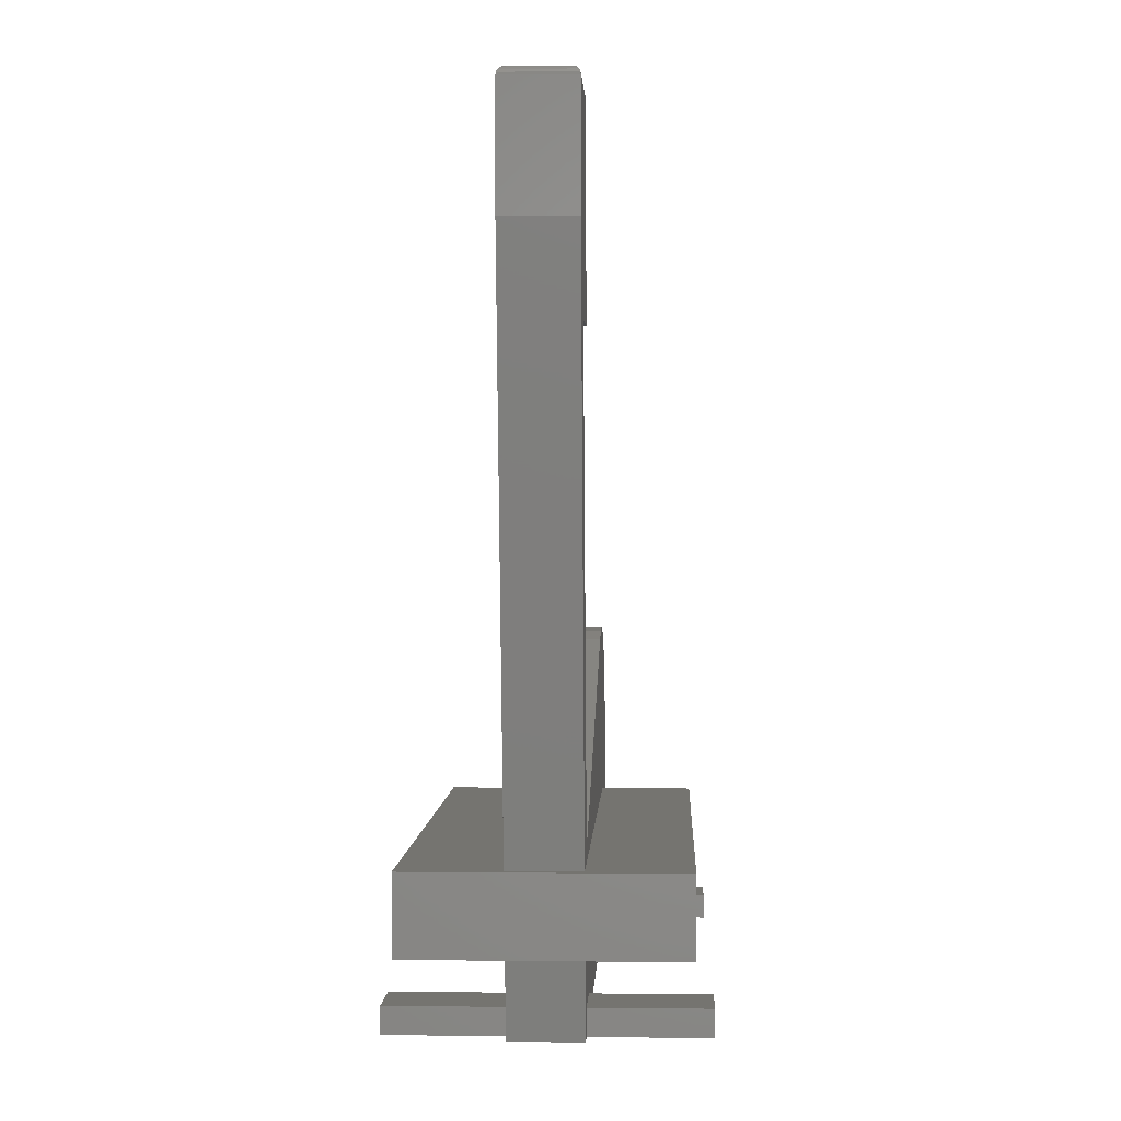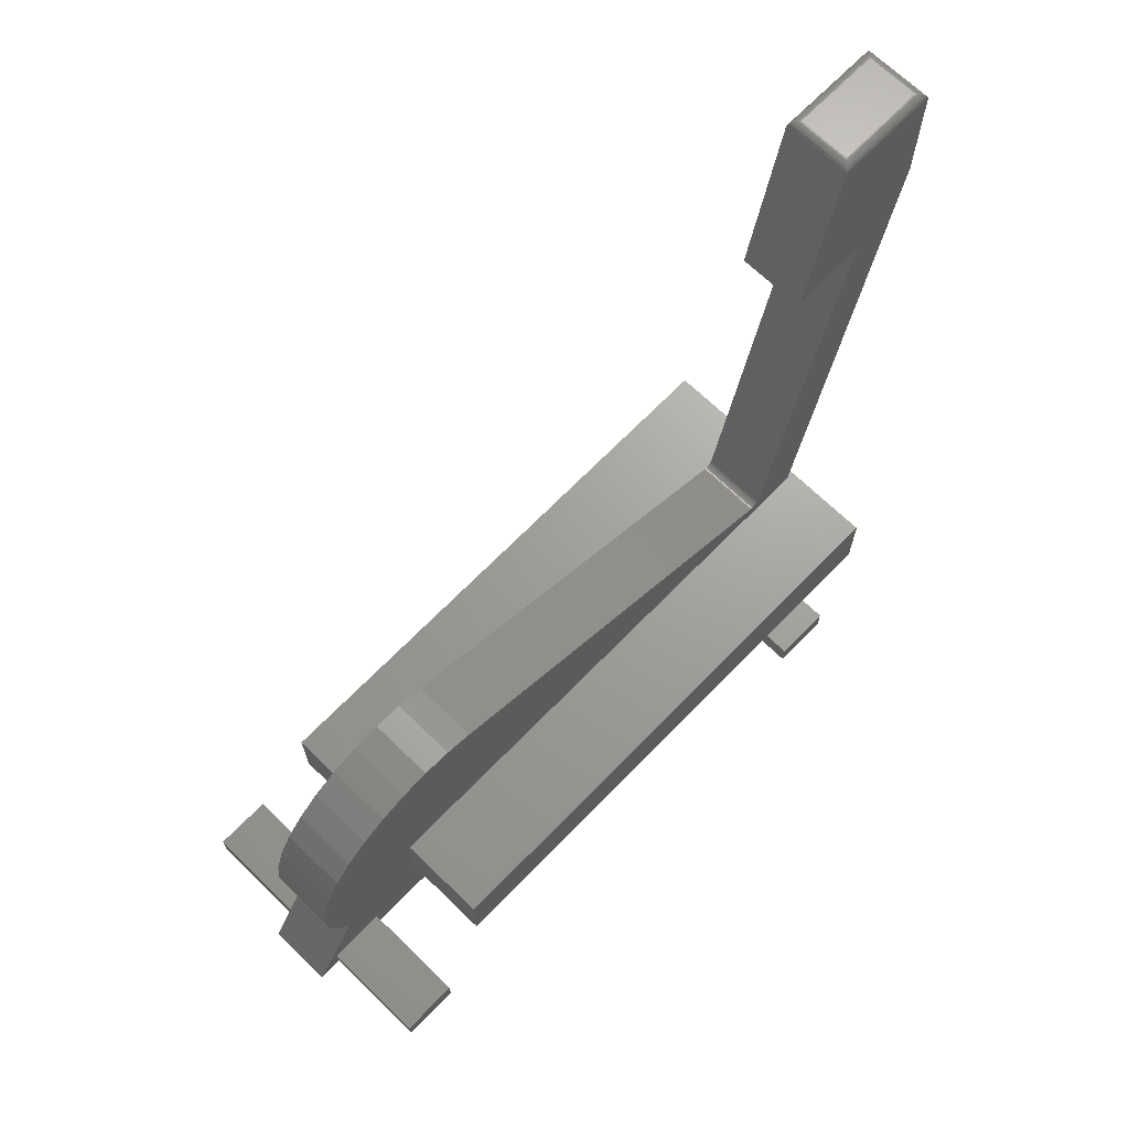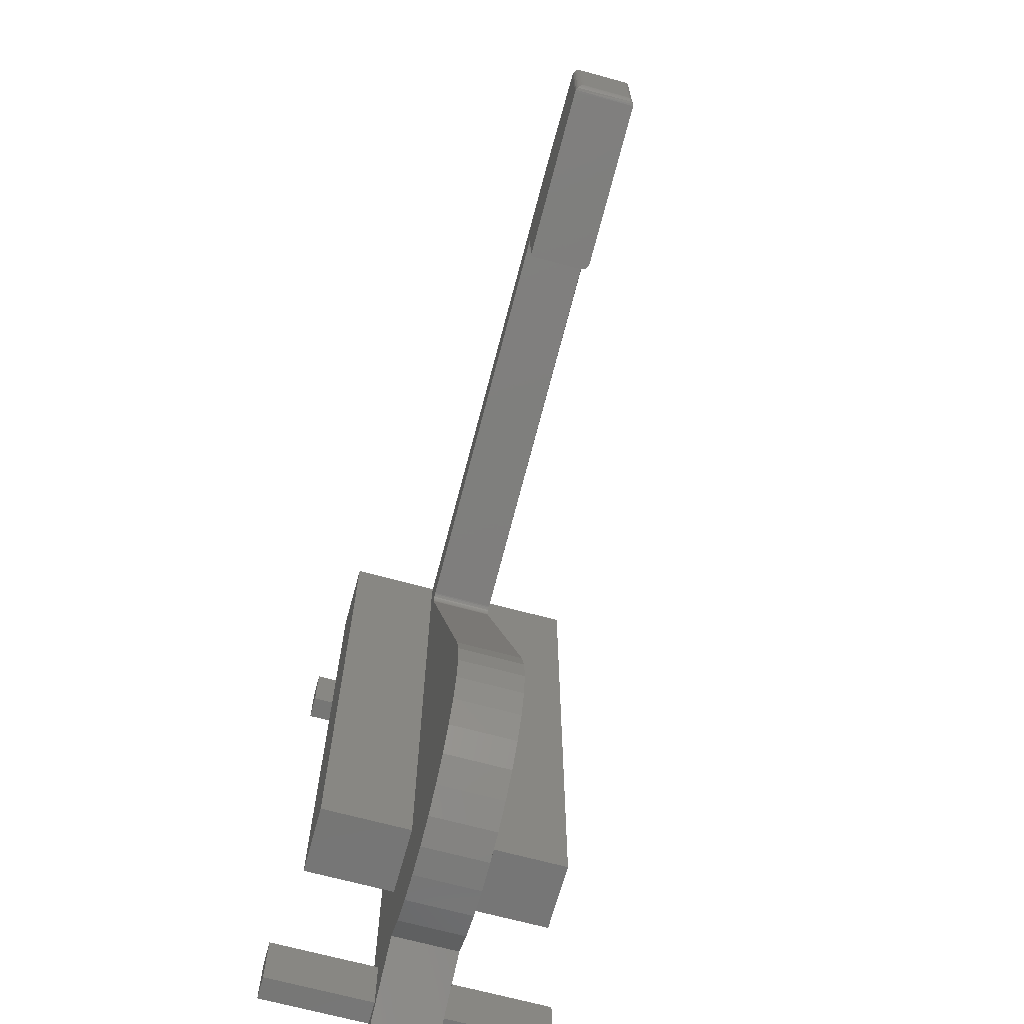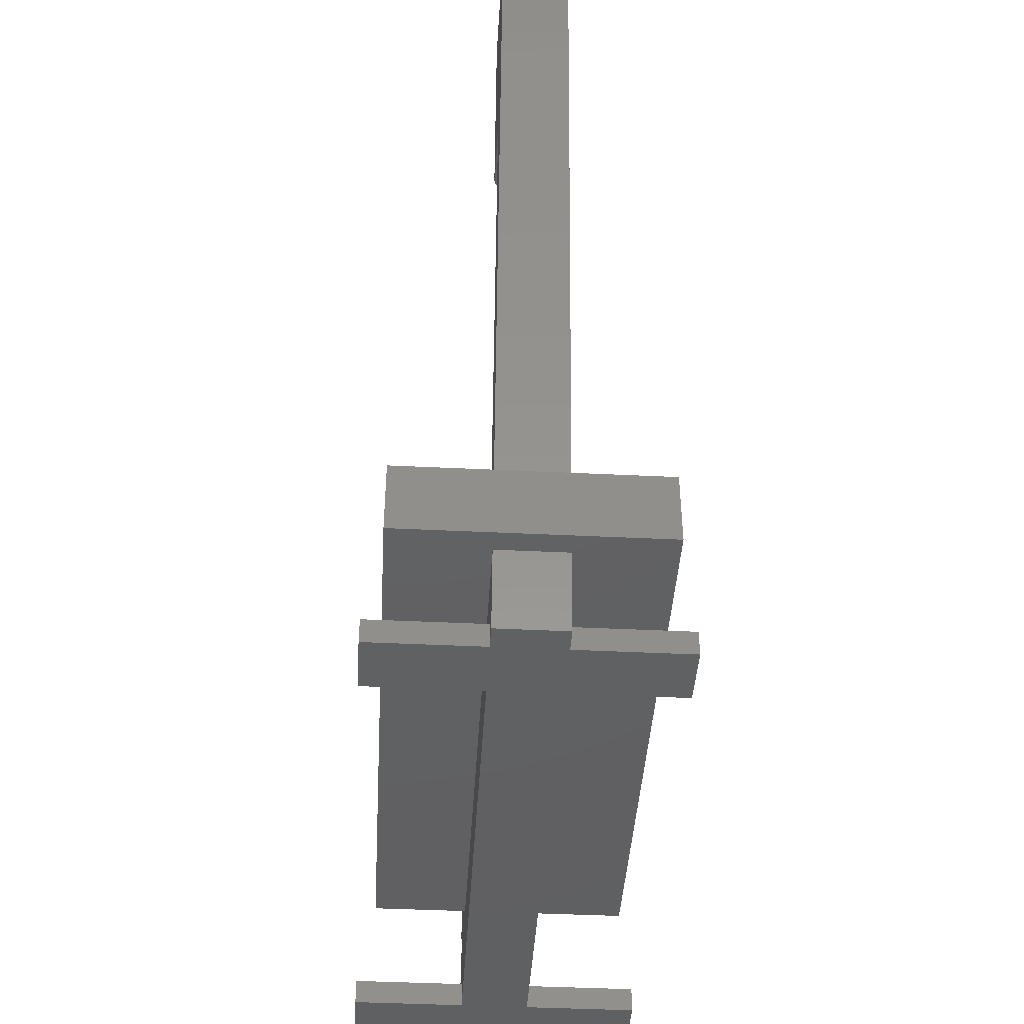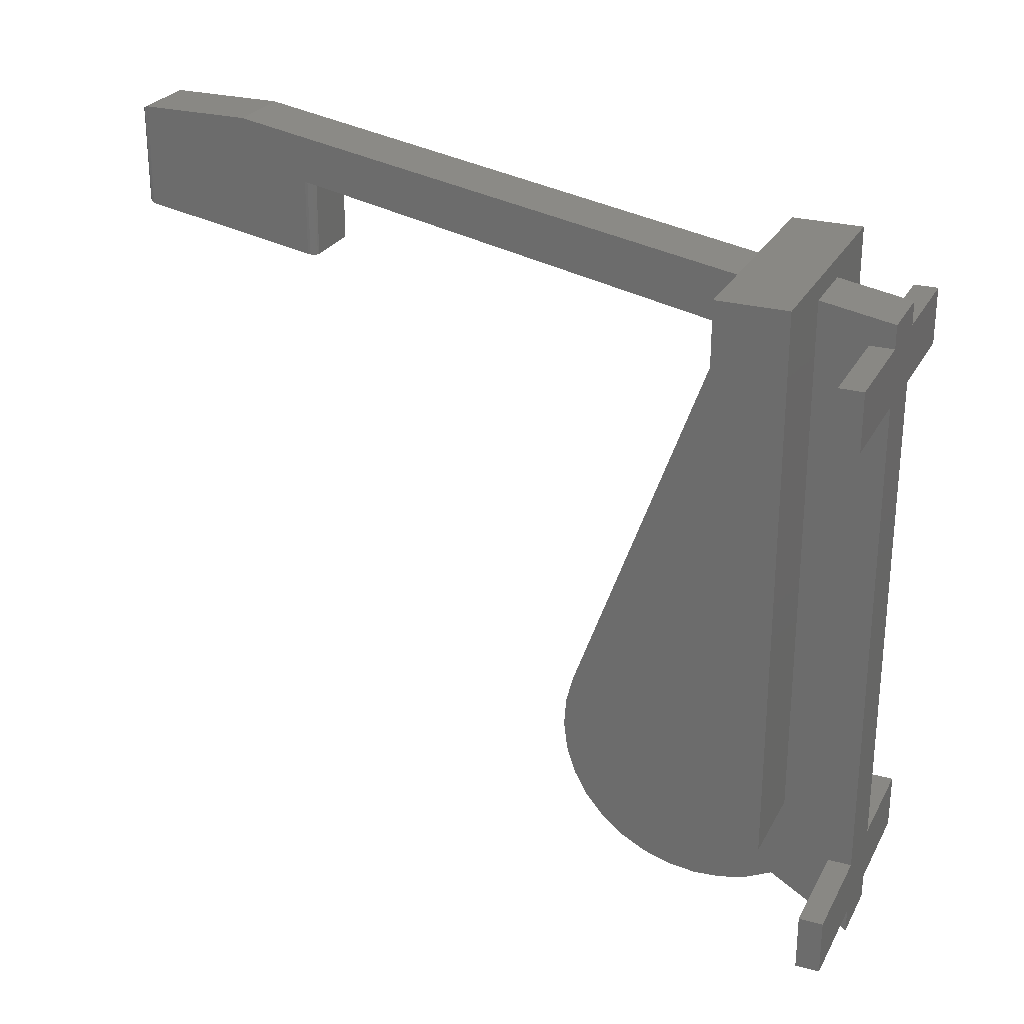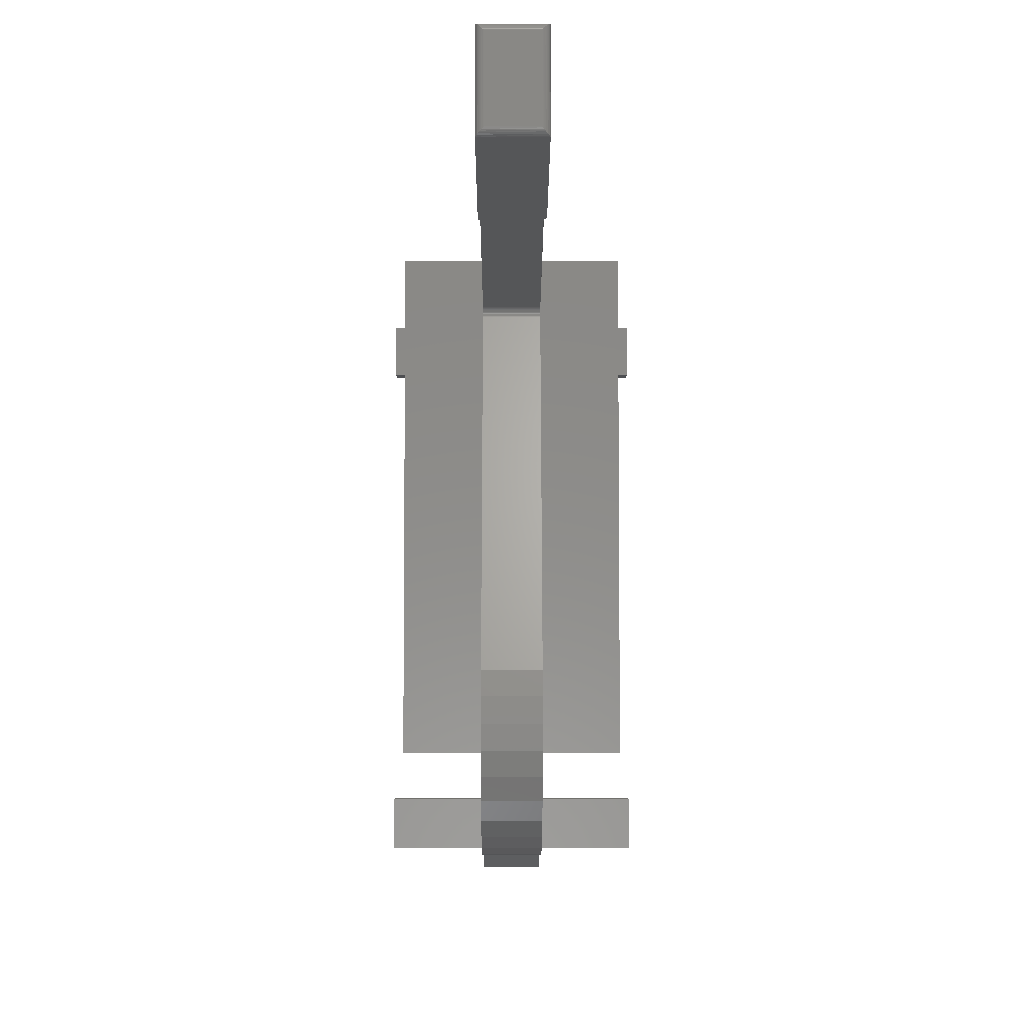
<metadata>
{"format":"stl","ext":"stl","renderer":"f3d","projection":"perspective","resolution":1024,"background":"white","views":[{"elev":1.4,"azim":-177.5,"up":"+Z"},{"elev":68.4,"azim":44.2,"up":"+Z"},{"elev":-67.9,"azim":-15.3,"up":"+Y"},{"elev":-43.1,"azim":176.7,"up":"+Z"},{"elev":26.4,"azim":113.0,"up":"+Y"},{"elev":-4.8,"azim":-0.1,"up":"+Y"}]}
</metadata>
<code>
# stl→obj: 151 verts, 297 faces
v -0.1328 0.6172 -3.349e-18
v 0.1328 0.5625 0
v 0.03125 0.5625 -3.444e-17
v -0.03125 0.5625 -3.444e-17
v -0.1328 0.5625 0
v -0.03125 0.6172 -3.779e-17
v 0.03125 0.6172 -3.779e-17
v 0.1328 0.6172 -3.349e-18
v -0.1328 0.07812 -3.349e-18
v 0.1328 0.02344 0
v 0.03125 0.02344 -1.435e-18
v -0.03125 0.02344 -1.435e-18
v -0.1328 0.02344 0
v -0.03125 0.07812 -4.784e-18
v 0.03125 0.07812 -4.784e-18
v 0.1328 0.07812 -3.349e-18
v 0.03125 0.6395 -3.916e-17
v -0.03125 0.6395 -3.916e-17
v 0.03125 0 0
v -0.03125 0 0
v -0.1328 0.5625 0.02303
v -0.1328 0.6172 0.02303
v 0.1328 0.5625 0.02303
v 0.1328 0.6172 0.02303
v 0.03125 0.6172 0.02303
v -0.03125 0.6172 0.02303
v 0.03125 0.5625 0.02303
v -0.03125 0.5625 0.02303
v 0.03125 0.04737 0.07895
v 0.03125 0.02344 0.02303
v 0.03125 0.07812 0.02303
v 0.03125 0.1392 0.2975
v 0.03125 0.1943 0.2991
v 0.03125 0.1667 0.301
v 0.03125 0.2211 0.2921
v 0.03125 0.1129 0.289
v 0.03125 0.6072 0.1531
v 0.03125 0.75 0.6316
v 0.03125 0.75 0.7343
v 0.03125 0.6541 0.7356
v 0.03125 0.625 0.5683
v 0.03125 0.6962 0.5683
v 0.03125 0.6637 0.1384
v 0.03125 0.1328 0.1384
v 0.03125 0.6101 0.1526
v 0.03125 0.6086 0.1527
v 0.03125 0.02551 0.158
v 0.03125 0.02769 0.1304
v 0.03125 0.03507 0.1037
v 0.03125 0.1328 0.07031
v 0.03125 0.6518 0.07031
v 0.03125 0.6175 0.159
v 0.03125 0.6171 0.1575
v 0.03125 0.6164 0.1562
v 0.03125 0.6155 0.155
v 0.03125 0.6143 0.1541
v 0.03125 0.613 0.1533
v 0.03125 0.6116 0.1528
v 0.03125 0.08866 0.2756
v 0.03125 0.06742 0.2578
v 0.03125 0.04994 0.2363
v 0.03125 0.03683 0.212
v 0.03125 0.02859 0.1855
v -0.03125 0.07812 0.02303
v -0.03125 0.02344 0.02303
v -0.03125 0.04737 0.07895
v -0.03125 0.1667 0.301
v -0.03125 0.1943 0.2991
v -0.03125 0.1392 0.2975
v -0.03125 0.2211 0.2921
v -0.03125 0.6072 0.1531
v -0.03125 0.1129 0.289
v -0.03125 0.75 0.6316
v -0.03125 0.6637 0.1384
v -0.03125 0.6947 0.5605
v -0.03125 0.6237 0.5605
v -0.03125 0.6539 0.7343
v -0.03125 0.75 0.7343
v -0.03125 0.1328 0.1384
v -0.03125 0.1328 0.07031
v -0.03125 0.03507 0.1037
v -0.03125 0.02769 0.1304
v -0.03125 0.02551 0.158
v -0.03125 0.6086 0.1527
v -0.03125 0.6101 0.1526
v -0.03125 0.6518 0.07031
v -0.03125 0.6116 0.1528
v -0.03125 0.613 0.1533
v -0.03125 0.6143 0.1541
v -0.03125 0.6155 0.155
v -0.03125 0.6164 0.1562
v -0.03125 0.6171 0.1575
v -0.03125 0.6175 0.159
v -0.03125 0.02859 0.1855
v -0.03125 0.03683 0.212
v -0.03125 0.04994 0.2363
v -0.03125 0.06742 0.2578
v -0.03125 0.08866 0.2756
v -0.1328 0.02344 0.02303
v -0.1328 0.07812 0.02303
v 0.1328 0.02344 0.02303
v 0.1328 0.07812 0.02303
v -0.1172 0.6719 0.07031
v 0.1172 0.6719 0.07031
v -0.1172 0.1328 0.07031
v 0.1172 0.1328 0.07031
v 0.1172 0.6719 0.1384
v -0.1172 0.6719 0.1384
v 0.1172 0.1328 0.1384
v -0.1172 0.1328 0.1384
v 0.03088 0.6958 0.566
v 0.02977 0.6954 0.5638
v 0.02805 0.695 0.562
v 0.02586 0.6948 0.5609
v 0.02344 0.6947 0.5605
v 0.02344 0.6237 0.5605
v 0.0258 0.6237 0.5609
v 0.028 0.6239 0.562
v 0.02974 0.6242 0.5637
v 0.03086 0.6246 0.5659
v 0.02344 0.7422 0.7421
v -0.02344 0.7422 0.7421
v 0.02344 0.6618 0.7421
v -0.02344 0.6618 0.7421
v -0.02468 0.7434 0.742
v -0.02466 0.6606 0.742
v -0.03093 0.7497 0.7365
v -0.02983 0.6554 0.7388
v -0.02984 0.7486 0.7388
v -0.02809 0.7468 0.7406
v -0.02701 0.6583 0.7412
v -0.02703 0.7458 0.7412
v -0.02586 0.6594 0.7417
v -0.02589 0.7446 0.7417
v -0.03093 0.6543 0.7365
v -0.02904 0.7478 0.7397
v -0.02902 0.6562 0.7398
v -0.02807 0.6572 0.7406
v 0.03053 0.6547 0.7376
v 0.02453 0.6607 0.742
v 0.02931 0.656 0.7394
v 0.02762 0.6577 0.7409
v 0.02663 0.6586 0.7414
v 0.0256 0.6597 0.7418
v 0.03093 0.7497 0.7365
v 0.02468 0.7434 0.742
v 0.02589 0.7446 0.7417
v 0.02703 0.7458 0.7412
v 0.02809 0.7468 0.7406
v 0.02904 0.7478 0.7397
v 0.02984 0.7486 0.7388
f 1 2 3
f 1 3 4
f 1 4 5
f 2 1 6
f 2 6 7
f 2 7 8
f 9 10 11
f 9 11 12
f 9 12 13
f 10 9 14
f 10 14 15
f 10 15 16
f 7 6 17
f 17 6 18
f 15 14 3
f 3 14 4
f 19 20 11
f 11 20 12
f 5 21 1
f 1 21 22
f 2 8 23
f 23 8 24
f 7 25 8
f 8 25 24
f 1 22 6
f 6 22 26
f 25 27 24
f 24 27 23
f 22 21 26
f 26 21 28
f 27 3 23
f 23 3 2
f 21 5 28
f 28 5 4
f 29 30 31
f 29 19 30
f 30 19 11
f 32 33 34
f 35 33 32
f 35 32 36
f 35 36 37
f 38 39 40
f 38 40 41
f 38 41 42
f 38 42 43
f 44 43 45
f 44 45 46
f 44 46 37
f 44 37 47
f 44 47 48
f 44 48 49
f 44 49 50
f 50 49 29
f 50 29 31
f 50 31 27
f 50 27 51
f 43 42 52
f 43 52 53
f 43 53 54
f 43 54 55
f 43 55 56
f 43 56 57
f 43 57 58
f 43 58 45
f 37 36 59
f 37 59 60
f 37 60 61
f 37 61 62
f 37 62 63
f 37 63 47
f 15 3 31
f 31 3 27
f 7 17 25
f 25 17 51
f 25 51 27
f 64 65 66
f 65 20 66
f 12 20 65
f 67 68 69
f 70 71 72
f 70 72 69
f 70 69 68
f 73 74 75
f 73 75 76
f 73 76 77
f 73 77 78
f 79 80 81
f 79 81 82
f 79 82 83
f 79 83 71
f 79 71 84
f 79 84 85
f 79 85 74
f 80 86 28
f 80 28 64
f 80 64 66
f 80 66 81
f 74 85 87
f 74 87 88
f 74 88 89
f 74 89 90
f 74 90 91
f 74 91 92
f 74 92 93
f 74 93 75
f 71 83 94
f 71 94 95
f 71 95 96
f 71 96 97
f 71 97 98
f 71 98 72
f 14 64 4
f 4 64 28
f 28 86 26
f 26 86 18
f 26 18 6
f 13 99 9
f 9 99 100
f 10 16 101
f 101 16 102
f 15 31 16
f 16 31 102
f 9 100 14
f 14 100 64
f 31 30 102
f 102 30 101
f 100 99 64
f 64 99 65
f 30 11 101
f 101 11 10
f 99 13 65
f 65 13 12
f 103 104 51
f 103 51 86
f 103 86 80
f 103 80 105
f 106 50 104
f 104 50 51
f 107 108 74
f 107 74 43
f 107 43 44
f 107 44 109
f 74 108 79
f 79 108 110
f 44 50 109
f 109 50 106
f 110 105 79
f 79 105 80
f 17 18 51
f 51 18 86
f 43 74 38
f 38 74 73
f 106 104 109
f 109 104 107
f 105 110 103
f 103 110 108
f 103 108 104
f 104 108 107
f 37 71 35
f 35 71 70
f 52 111 112
f 52 112 113
f 52 113 114
f 52 114 115
f 52 115 75
f 52 75 93
f 89 55 90
f 90 55 54
f 90 54 91
f 91 54 53
f 91 53 92
f 92 53 52
f 92 52 93
f 55 89 56
f 56 89 88
f 56 88 57
f 57 88 87
f 57 87 58
f 58 87 85
f 58 85 45
f 45 85 84
f 45 84 46
f 46 84 71
f 46 71 37
f 116 117 118
f 76 116 118
f 76 118 119
f 76 119 120
f 76 120 41
f 76 41 40
f 76 40 77
f 116 76 115
f 115 76 75
f 116 115 117
f 117 115 114
f 117 114 118
f 118 114 113
f 118 113 119
f 119 113 112
f 119 112 120
f 120 112 111
f 120 111 41
f 41 111 42
f 121 122 123
f 123 122 124
f 38 73 39
f 39 73 78
f 124 125 126
f 124 122 125
f 127 128 129
f 130 131 132
f 131 133 132
f 132 133 134
f 134 133 126
f 134 126 125
f 78 77 127
f 127 77 135
f 127 135 128
f 129 128 136
f 136 128 137
f 136 137 130
f 130 137 138
f 130 138 131
f 40 135 77
f 40 139 135
f 123 126 140
f 123 124 126
f 135 139 141
f 135 141 128
f 141 137 128
f 137 141 142
f 137 142 138
f 138 142 143
f 138 143 131
f 143 144 131
f 131 144 133
f 133 144 140
f 133 140 126
f 40 145 139
f 40 39 145
f 121 140 146
f 121 123 140
f 146 140 144
f 144 147 146
f 144 143 148
f 148 147 144
f 143 142 149
f 149 148 143
f 149 142 141
f 149 141 150
f 151 150 141
f 141 139 151
f 151 139 145
f 122 146 125
f 122 121 146
f 146 147 125
f 125 147 134
f 147 148 134
f 134 148 132
f 148 149 132
f 132 149 130
f 149 150 130
f 130 150 136
f 150 151 136
f 136 151 129
f 151 145 129
f 39 78 145
f 145 78 127
f 145 127 129
f 29 66 19
f 19 66 20
f 66 29 81
f 81 29 49
f 81 49 82
f 82 49 48
f 82 48 83
f 83 48 47
f 83 47 94
f 94 47 63
f 94 63 95
f 95 63 62
f 95 62 96
f 96 62 61
f 96 61 97
f 97 61 60
f 97 60 98
f 98 60 59
f 98 59 72
f 72 59 36
f 72 36 69
f 69 36 32
f 69 32 67
f 67 32 34
f 67 34 68
f 68 34 33
f 68 33 70
f 70 33 35

</code>
